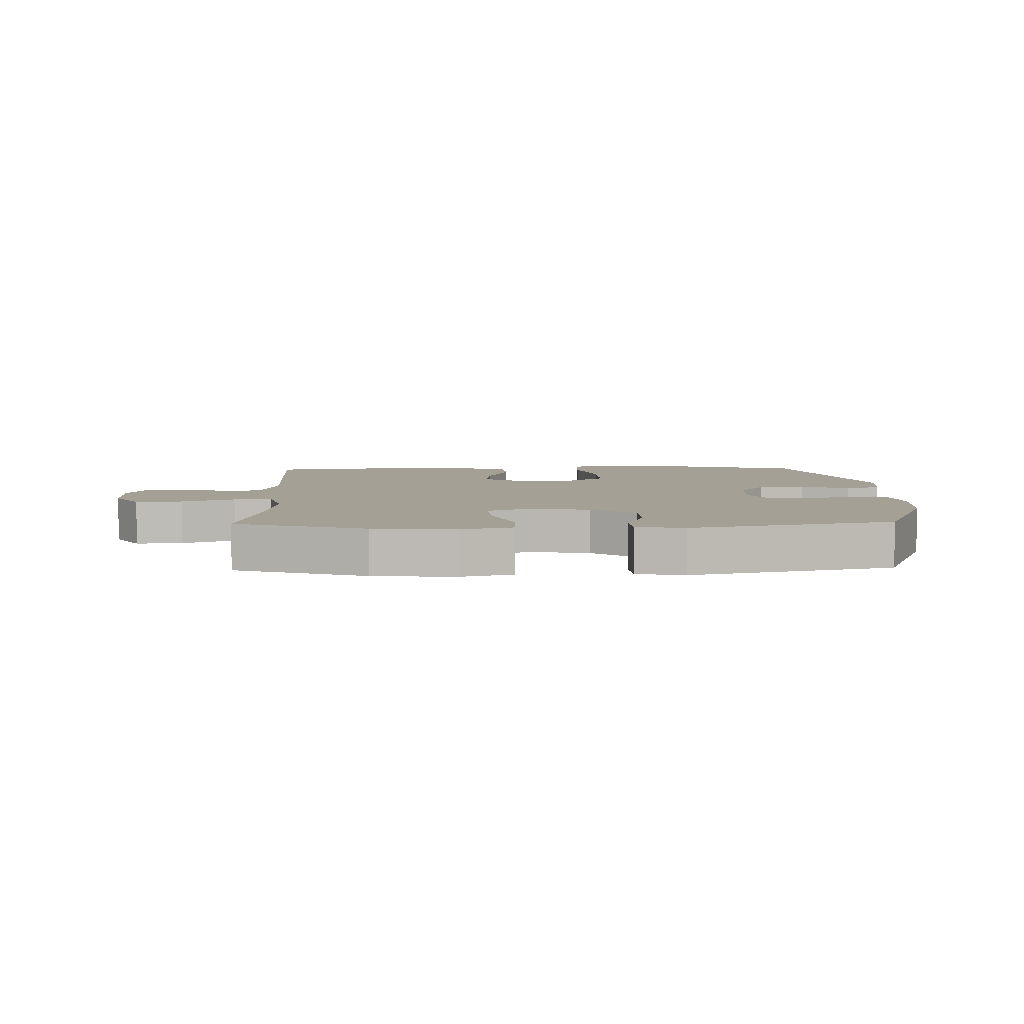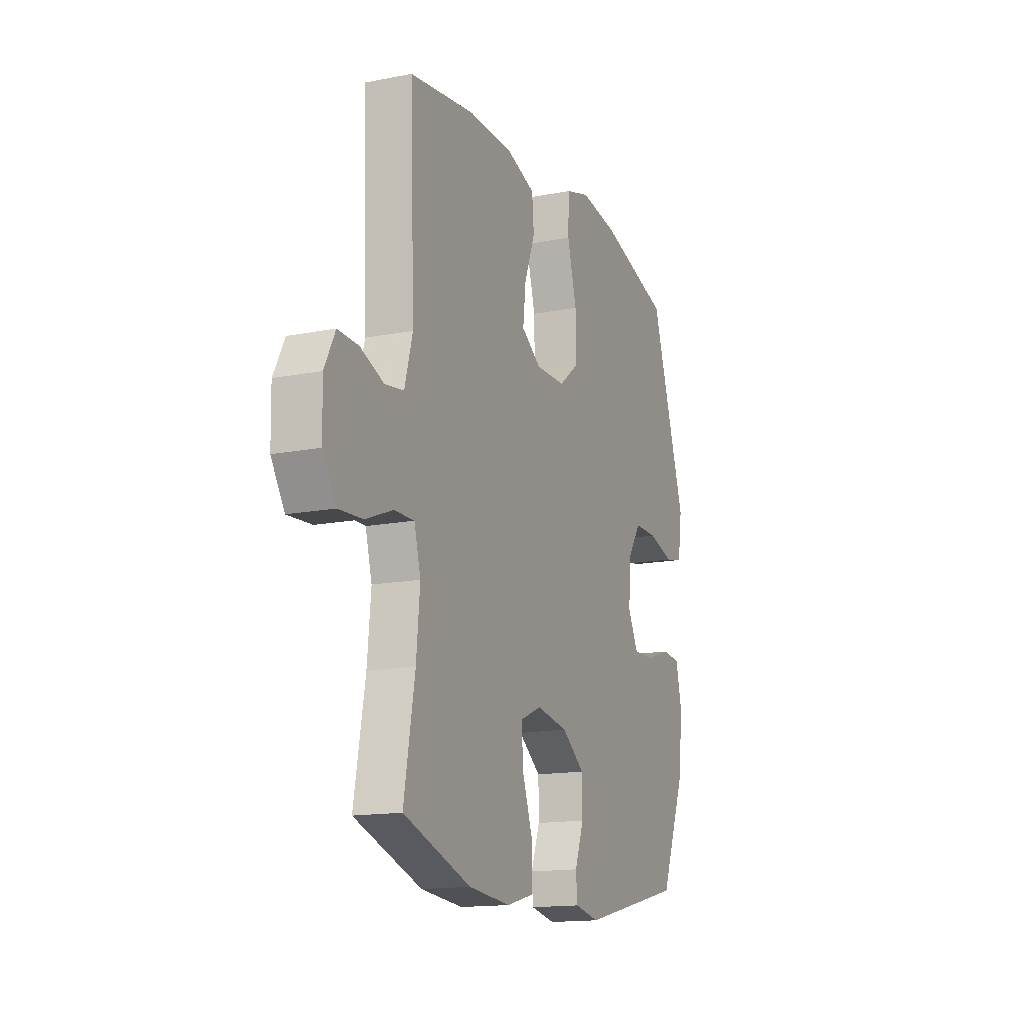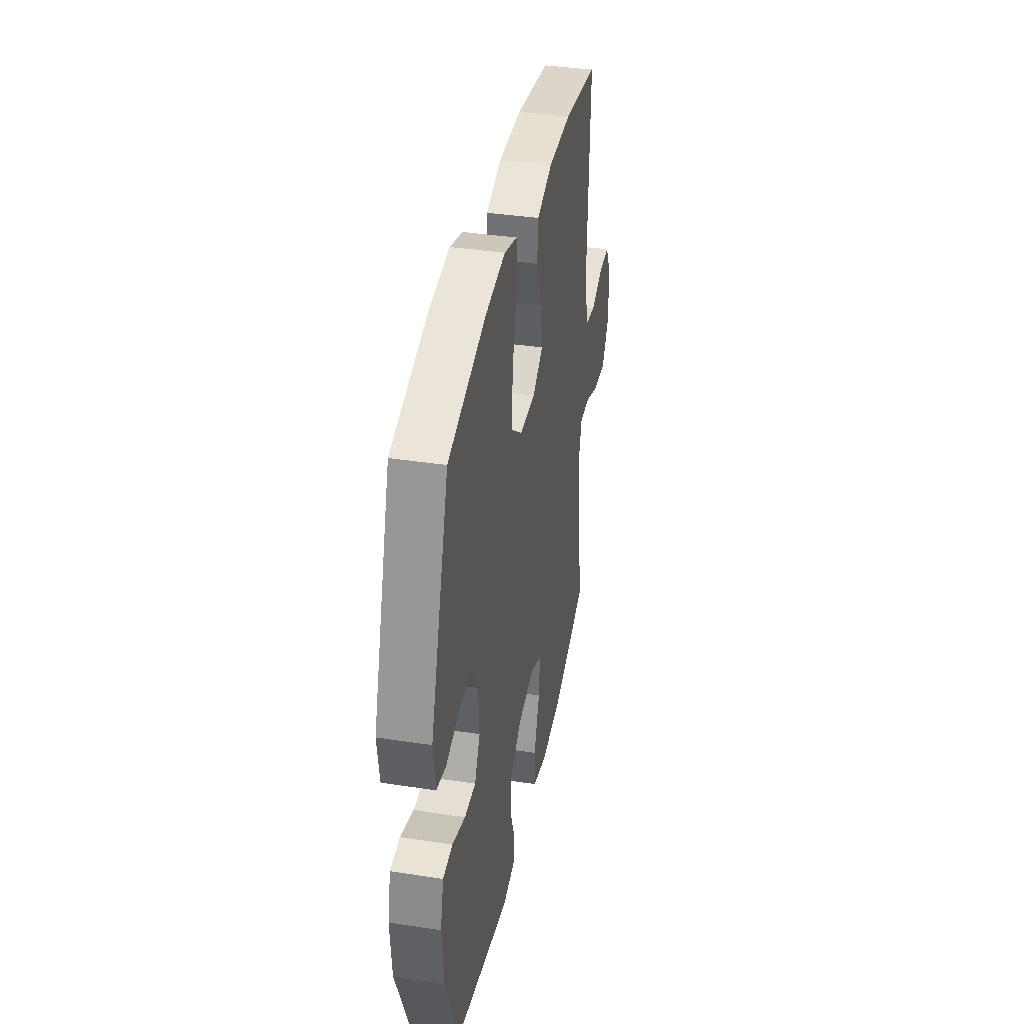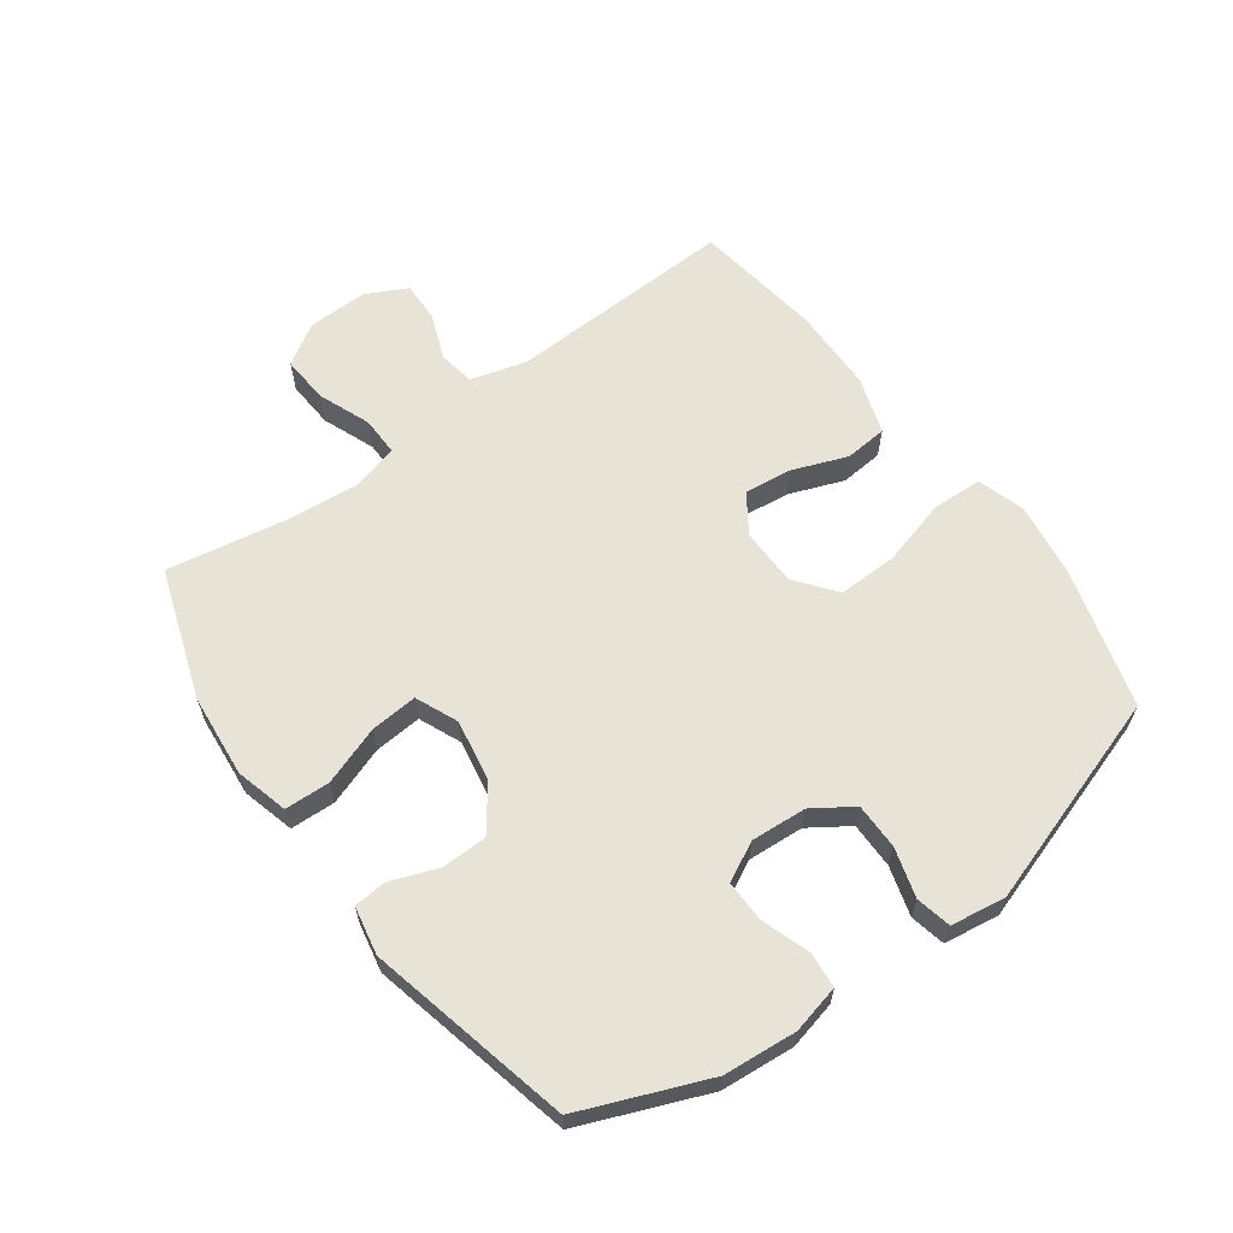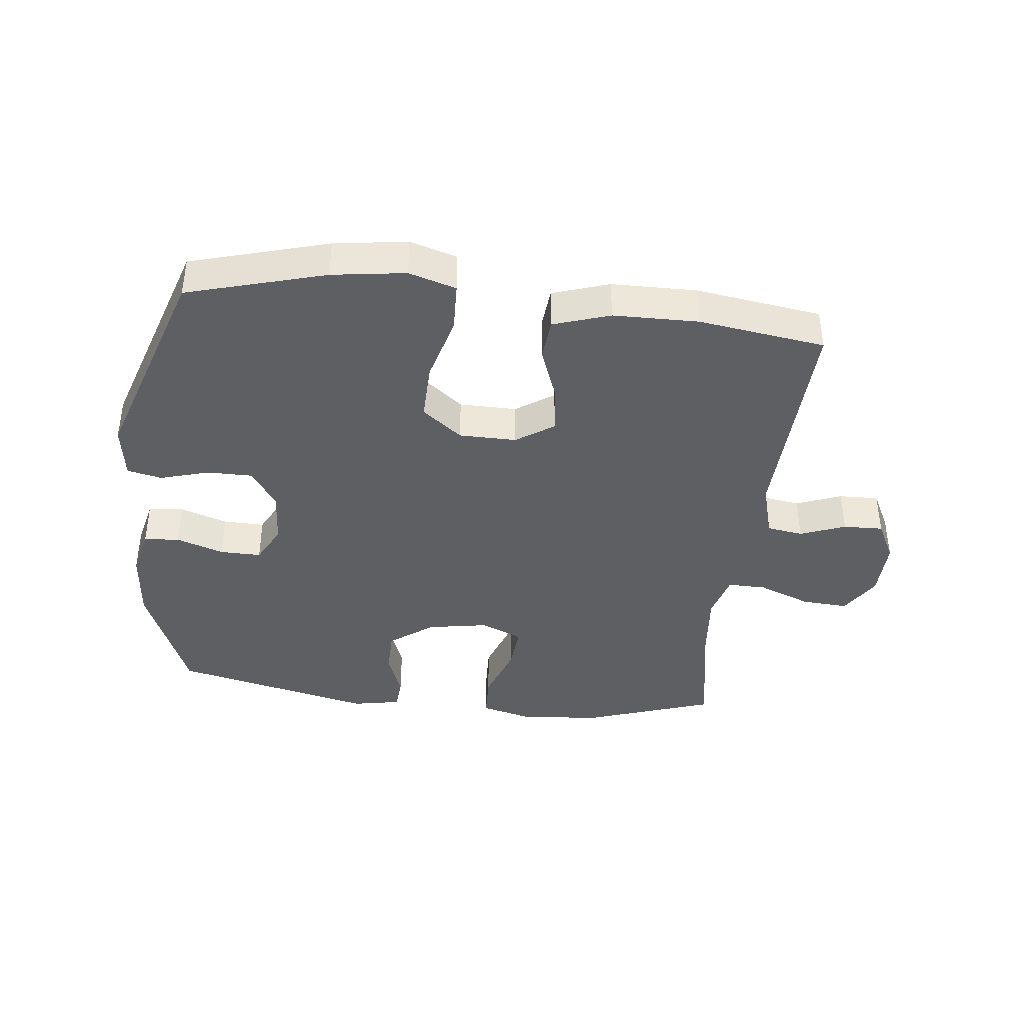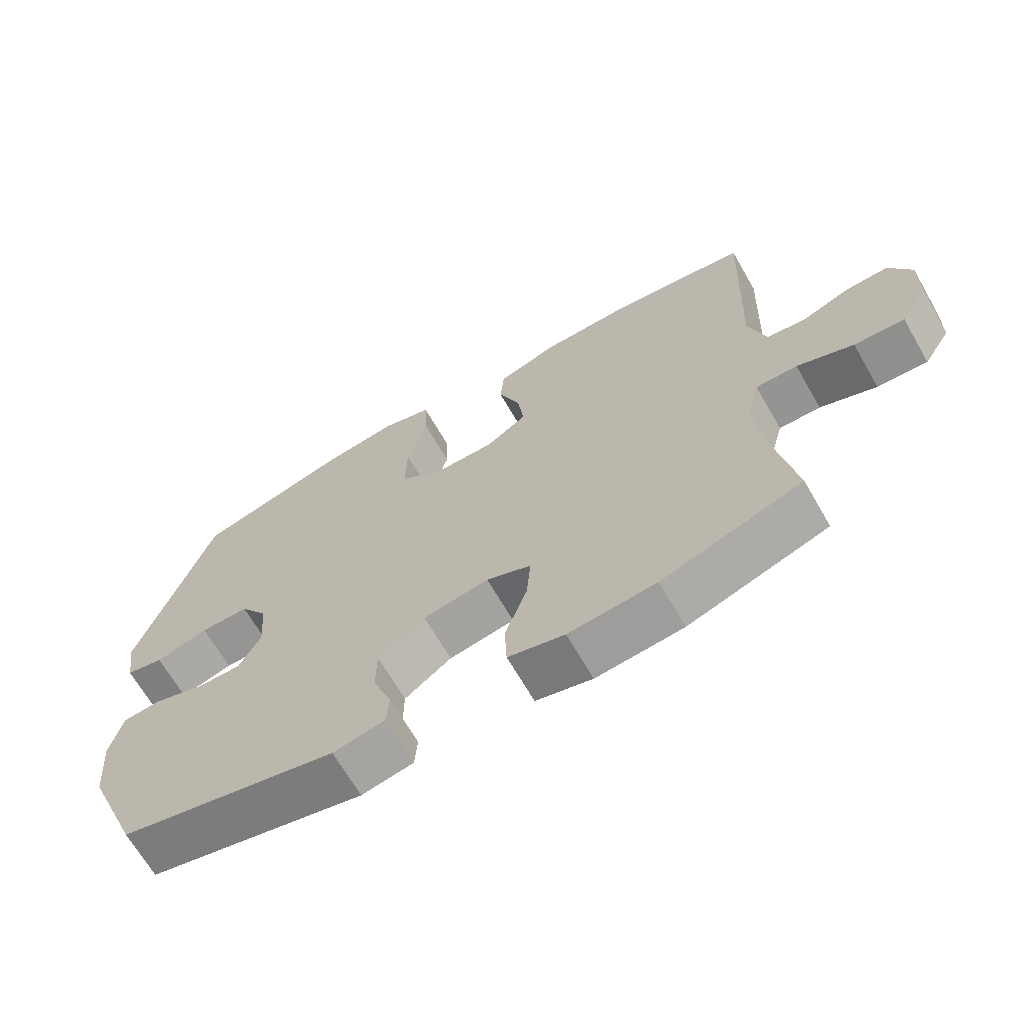
<metadata>
{"format":"obj","ext":"obj","renderer":"f3d","projection":"perspective","resolution":1024,"background":"white","views":[{"elev":5.9,"azim":178.3,"up":"+Y"},{"elev":-15.1,"azim":112.7,"up":"+Z"},{"elev":37.7,"azim":-78.9,"up":"+Z"},{"elev":62.3,"azim":-126.1,"up":"+Y"},{"elev":-40.0,"azim":-6.5,"up":"+Y"},{"elev":-67.5,"azim":30.0,"up":"+Z"}]}
</metadata>
<code>
v 0.5 0.07 -0.5
v 0.291 0.07 -0.571
v 0.161 0.07 -0.583
v 0.077 0.07 -0.561
v 0.074 0.07 -0.489
v 0.107 0.07 -0.395
v 0.113 0.07 -0.32
v 0.046 0.07 -0.291
v -0.052 0.07 -0.308
v -0.122 0.07 -0.36
v -0.123 0.07 -0.433
v -0.095 0.07 -0.508
v -0.099 0.07 -0.56
v -0.176 0.07 -0.575
v -0.5 0.07 -0.5
v -0.581 0.07 -0.3
v -0.591 0.07 -0.184
v -0.573 0.07 -0.107
v -0.516 0.07 -0.102
v -0.439 0.07 -0.128
v -0.373 0.07 -0.129
v -0.341 0.07 -0.067
v -0.347 0.07 0.022
v -0.389 0.07 0.085
v -0.462 0.07 0.085
v -0.541 0.07 0.062
v -0.597 0.07 0.074
v -0.61 0.07 0.162
v -0.5 0.07 0.5
v -0.278 0.07 0.563
v -0.16 0.07 0.58
v -0.084 0.07 0.557
v -0.081 0.07 0.477
v -0.11 0.07 0.37
v -0.112 0.07 0.276
v -0.048 0.07 0.226
v 0.044 0.07 0.225
v 0.105 0.07 0.266
v 0.096 0.07 0.342
v 0.063 0.07 0.429
v 0.069 0.07 0.497
v 0.16 0.07 0.527
v 0.297 0.07 0.529
v 0.5 0.07 0.5
v 0.486 0.07 0.137
v 0.511 0.07 0.047
v 0.569 0.07 0.038
v 0.642 0.07 0.066
v 0.706 0.07 0.068
v 0.739 0.07 0.003
v 0.737 0.07 -0.093
v 0.696 0.07 -0.158
v 0.621 0.07 -0.153
v 0.537 0.07 -0.12
v 0.475 0.07 -0.119
v 0.455 0.07 -0.193
v 0.466 0.07 -0.309
v 0.5 0 -0.5
v 0.291 0 -0.571
v 0.161 0 -0.583
v 0.077 0 -0.561
v 0.074 0 -0.489
v 0.107 0 -0.395
v 0.113 0 -0.32
v 0.046 0 -0.291
v -0.052 0 -0.308
v -0.122 0 -0.36
v -0.123 0 -0.433
v -0.095 0 -0.508
v -0.099 0 -0.56
v -0.176 0 -0.575
v -0.5 0 -0.5
v -0.581 0 -0.3
v -0.591 0 -0.184
v -0.573 0 -0.107
v -0.516 0 -0.102
v -0.439 0 -0.128
v -0.373 0 -0.129
v -0.341 0 -0.067
v -0.347 0 0.022
v -0.389 0 0.085
v -0.462 0 0.085
v -0.541 0 0.062
v -0.597 0 0.074
v -0.61 0 0.162
v -0.5 0 0.5
v -0.278 0 0.563
v -0.16 0 0.58
v -0.084 0 0.557
v -0.081 0 0.477
v -0.11 0 0.37
v -0.112 0 0.276
v -0.048 0 0.226
v 0.044 0 0.225
v 0.105 0 0.266
v 0.096 0 0.342
v 0.063 0 0.429
v 0.069 0 0.497
v 0.16 0 0.527
v 0.297 0 0.529
v 0.5 0 0.5
v 0.486 0 0.137
v 0.511 0 0.047
v 0.569 0 0.038
v 0.642 0 0.066
v 0.706 0 0.068
v 0.739 0 0.003
v 0.737 0 -0.093
v 0.696 0 -0.158
v 0.621 0 -0.153
v 0.537 0 -0.12
v 0.475 0 -0.119
v 0.455 0 -0.193
v 0.466 0 -0.309
f 51 52 53 54
f 51 54 55
f 50 51 55
f 47 48 49 50
f 46 47 50 55
f 45 46 55 56
f 43 44 45 56
f 39 40 41 42
f 38 39 42 43
f 31 32 33 34
f 31 34 35
f 30 31 35
f 29 30 35
f 28 29 35 36
f 25 26 27 28
f 24 25 28 36
f 17 18 19 20
f 17 20 21
f 16 17 21
f 15 16 21
f 14 15 21 22
f 11 12 13 14
f 10 11 14 22
f 3 4 5 6
f 3 6 7
f 57 1 2 3
f 57 3 7
f 38 43 56 57
f 37 38 57 7
f 23 24 36 37
f 23 37 7 8
f 9 10 22 23
f 8 9 23
f 111 110 109 108
f 112 111 108
f 112 108 107
f 107 106 105 104
f 112 107 104 103
f 113 112 103 102
f 113 102 101 100
f 99 98 97 96
f 100 99 96 95
f 91 90 89 88
f 92 91 88
f 92 88 87
f 92 87 86
f 93 92 86 85
f 85 84 83 82
f 93 85 82 81
f 77 76 75 74
f 78 77 74
f 78 74 73
f 78 73 72
f 79 78 72 71
f 71 70 69 68
f 79 71 68 67
f 63 62 61 60
f 64 63 60
f 60 59 58 114
f 64 60 114
f 114 113 100 95
f 64 114 95 94
f 94 93 81 80
f 65 64 94 80
f 80 79 67 66
f 80 66 65
f 1 58 59 2
f 2 59 60 3
f 3 60 61 4
f 4 61 62 5
f 5 62 63 6
f 6 63 64 7
f 7 64 65 8
f 8 65 66 9
f 9 66 67 10
f 10 67 68 11
f 11 68 69 12
f 12 69 70 13
f 13 70 71 14
f 14 71 72 15
f 15 72 73 16
f 16 73 74 17
f 17 74 75 18
f 18 75 76 19
f 19 76 77 20
f 20 77 78 21
f 21 78 79 22
f 22 79 80 23
f 23 80 81 24
f 24 81 82 25
f 25 82 83 26
f 26 83 84 27
f 27 84 85 28
f 28 85 86 29
f 29 86 87 30
f 30 87 88 31
f 31 88 89 32
f 32 89 90 33
f 33 90 91 34
f 34 91 92 35
f 35 92 93 36
f 36 93 94 37
f 37 94 95 38
f 38 95 96 39
f 39 96 97 40
f 40 97 98 41
f 41 98 99 42
f 42 99 100 43
f 43 100 101 44
f 44 101 102 45
f 45 102 103 46
f 46 103 104 47
f 47 104 105 48
f 48 105 106 49
f 49 106 107 50
f 50 107 108 51
f 51 108 109 52
f 52 109 110 53
f 53 110 111 54
f 54 111 112 55
f 55 112 113 56
f 56 113 114 57
f 57 114 58 1

</code>
